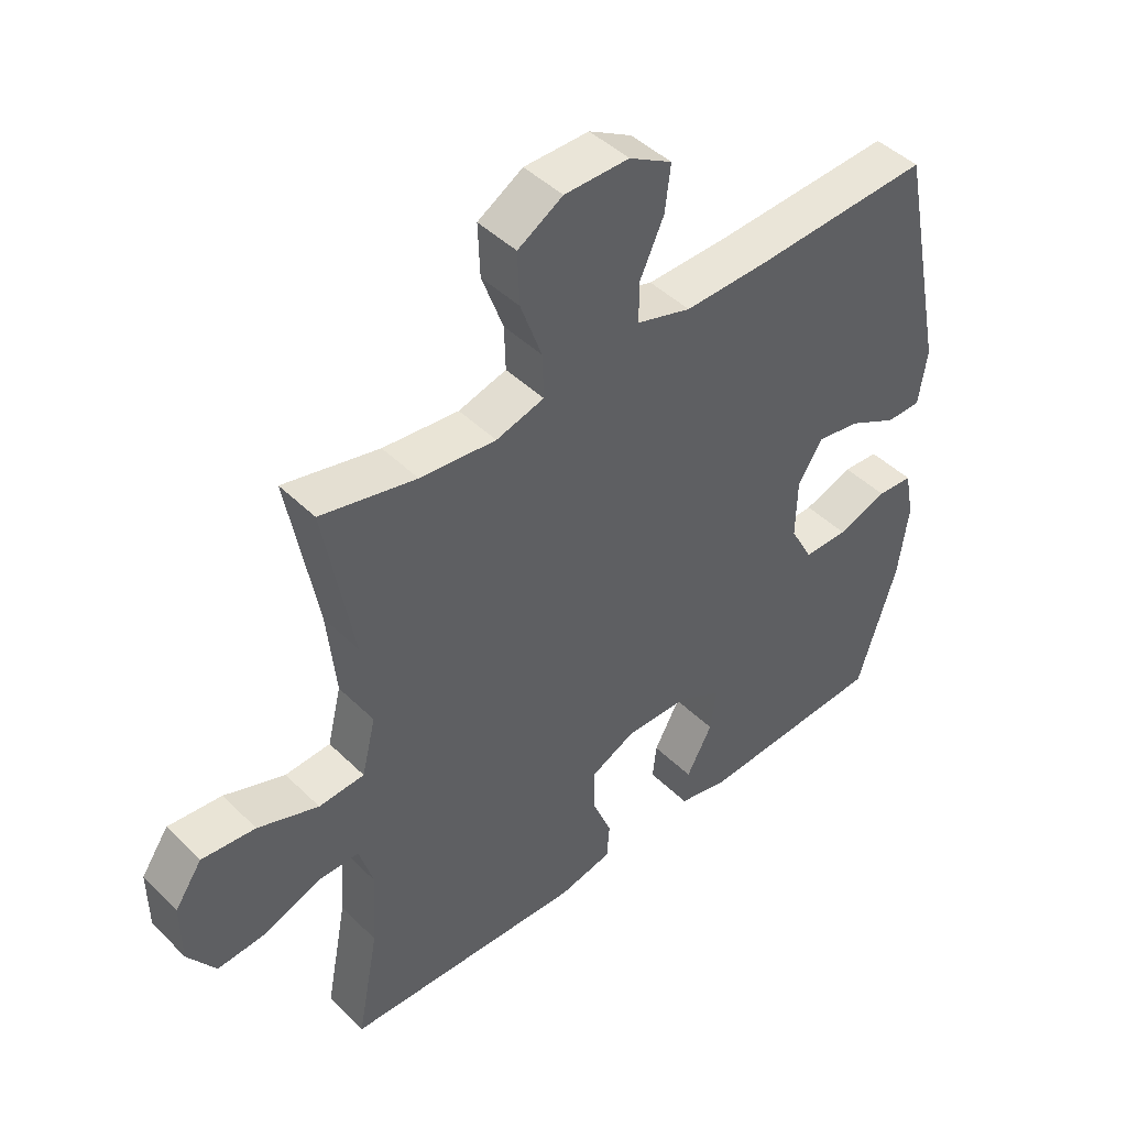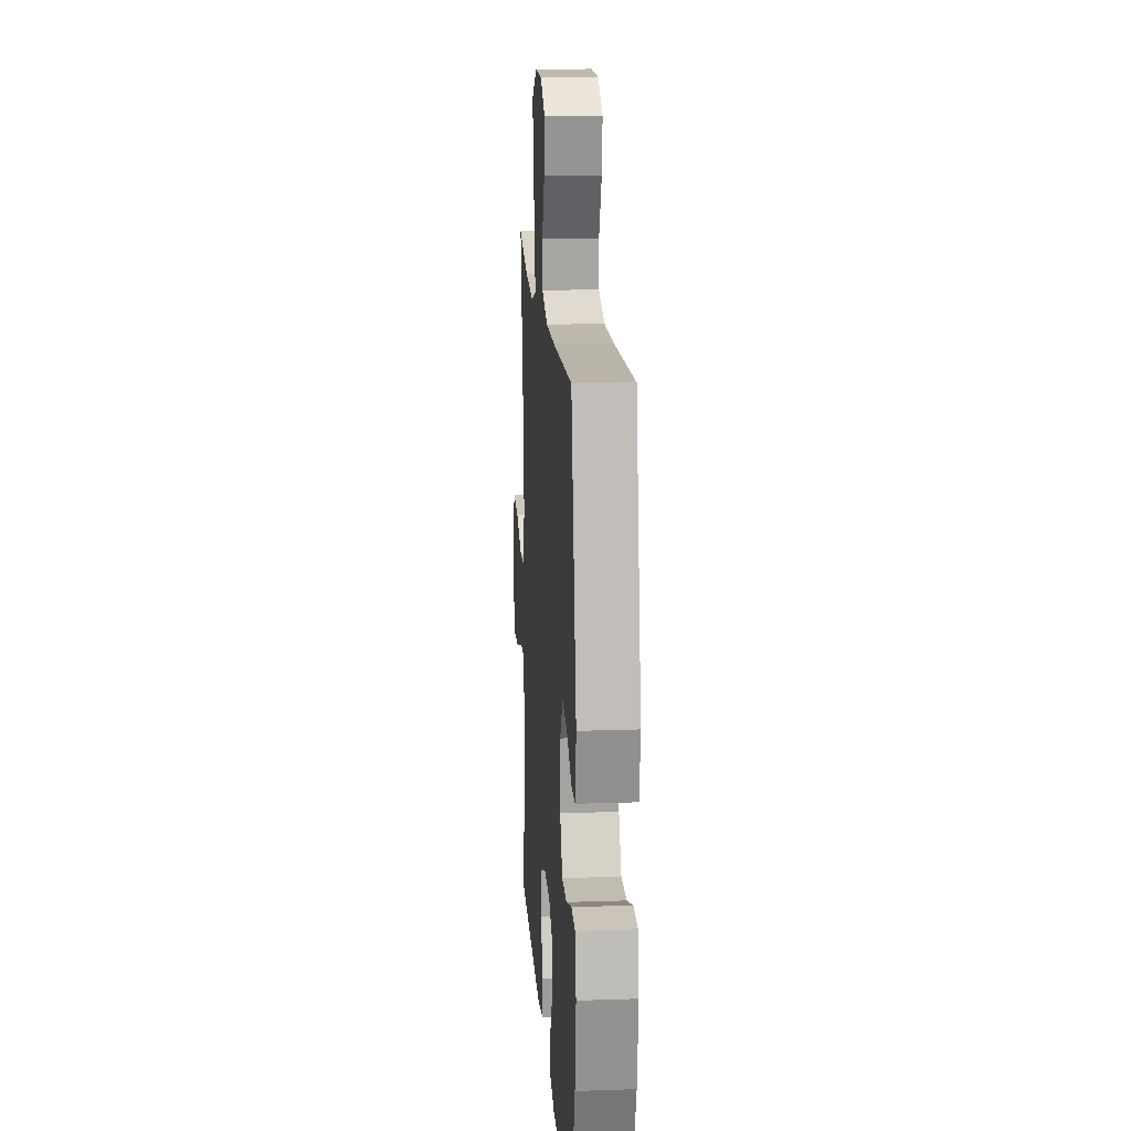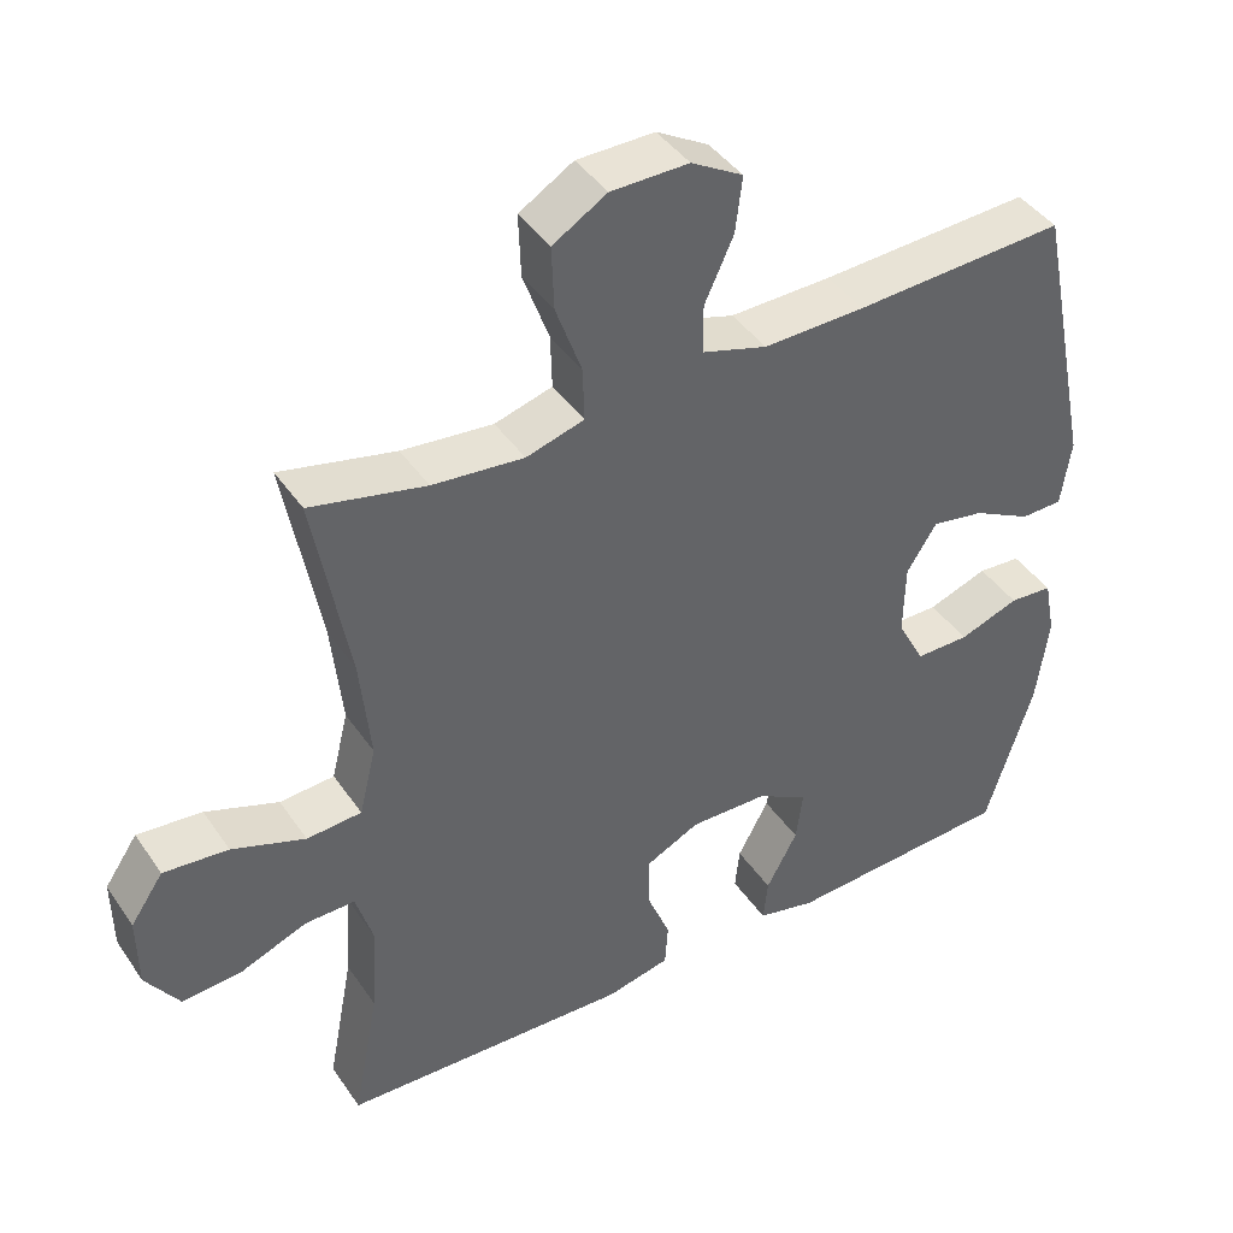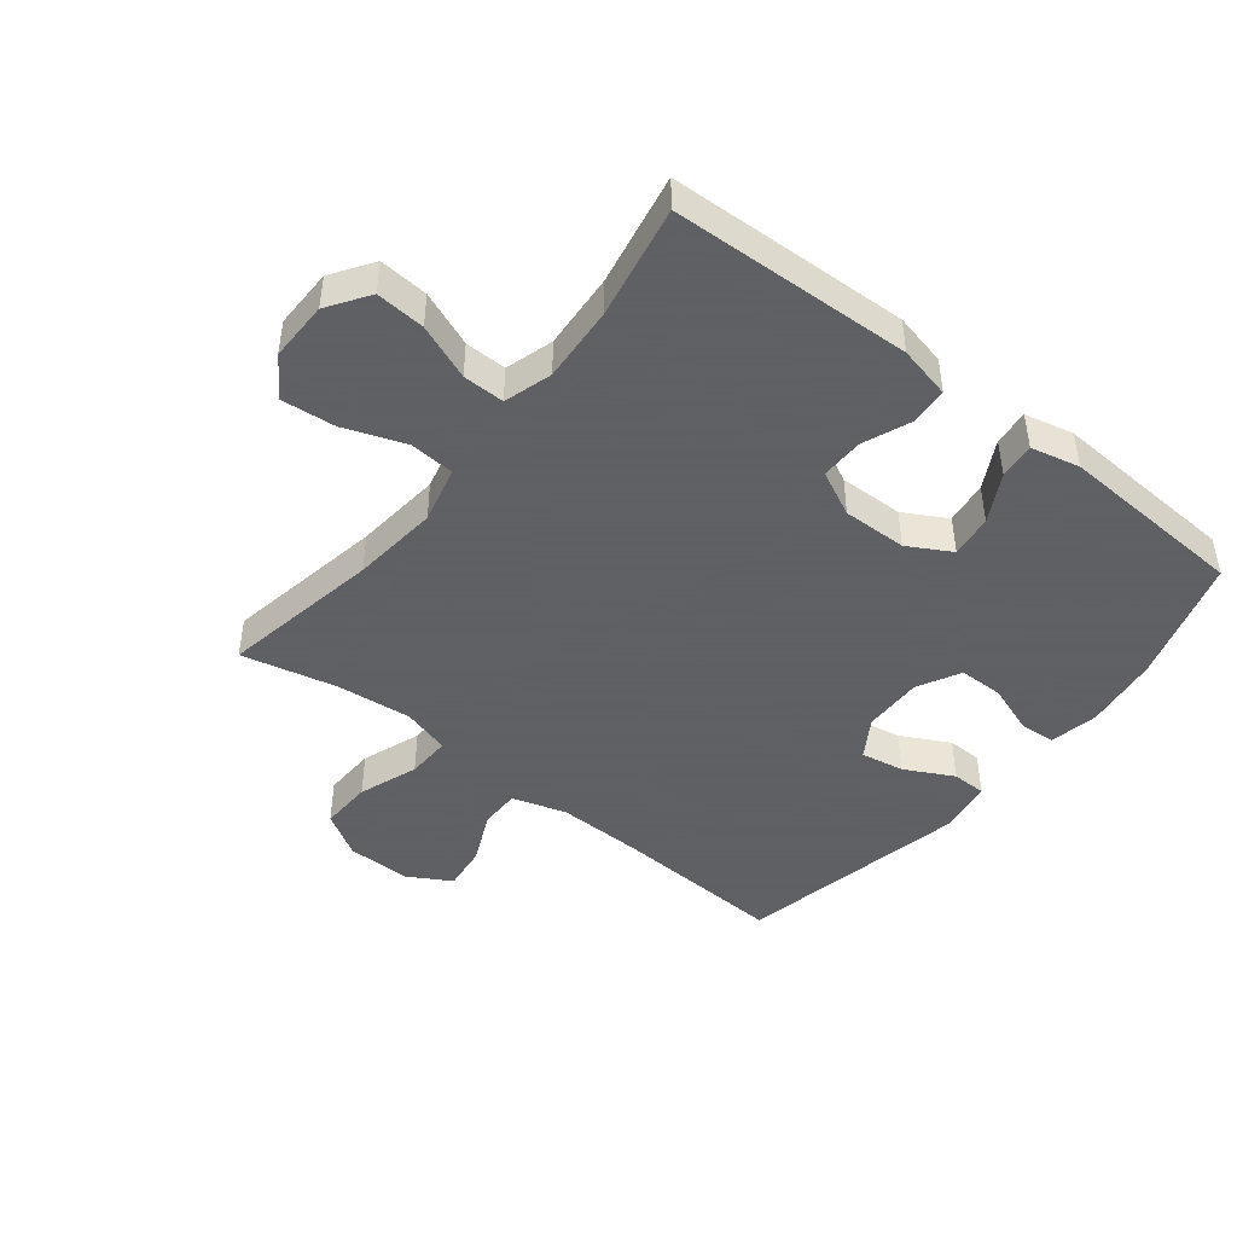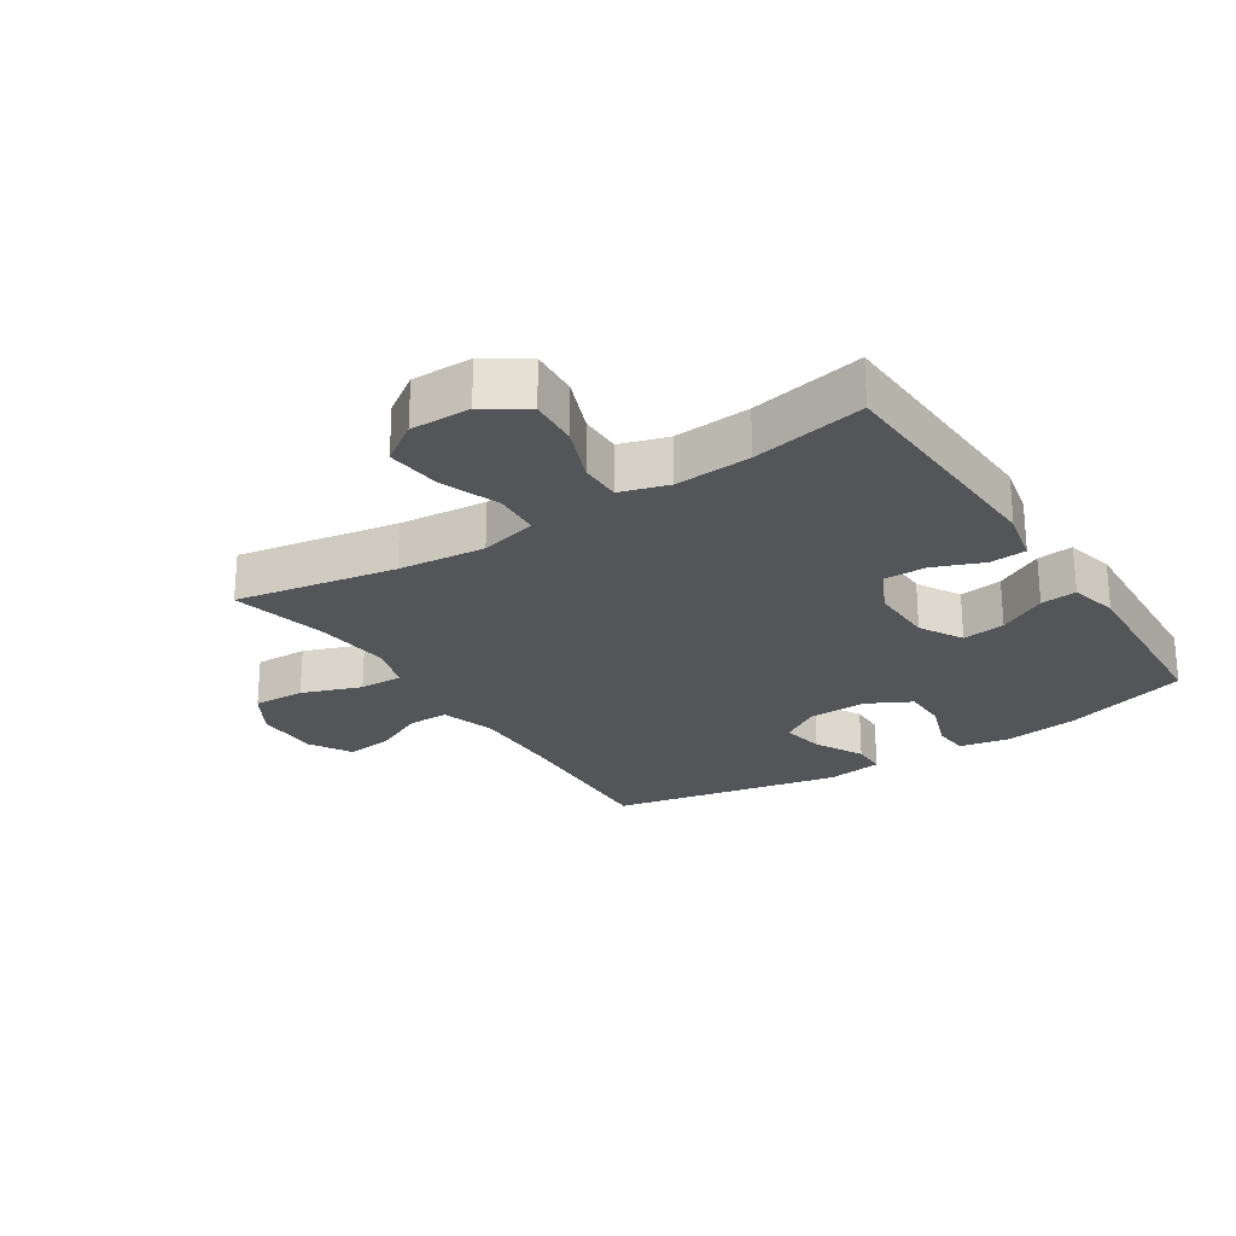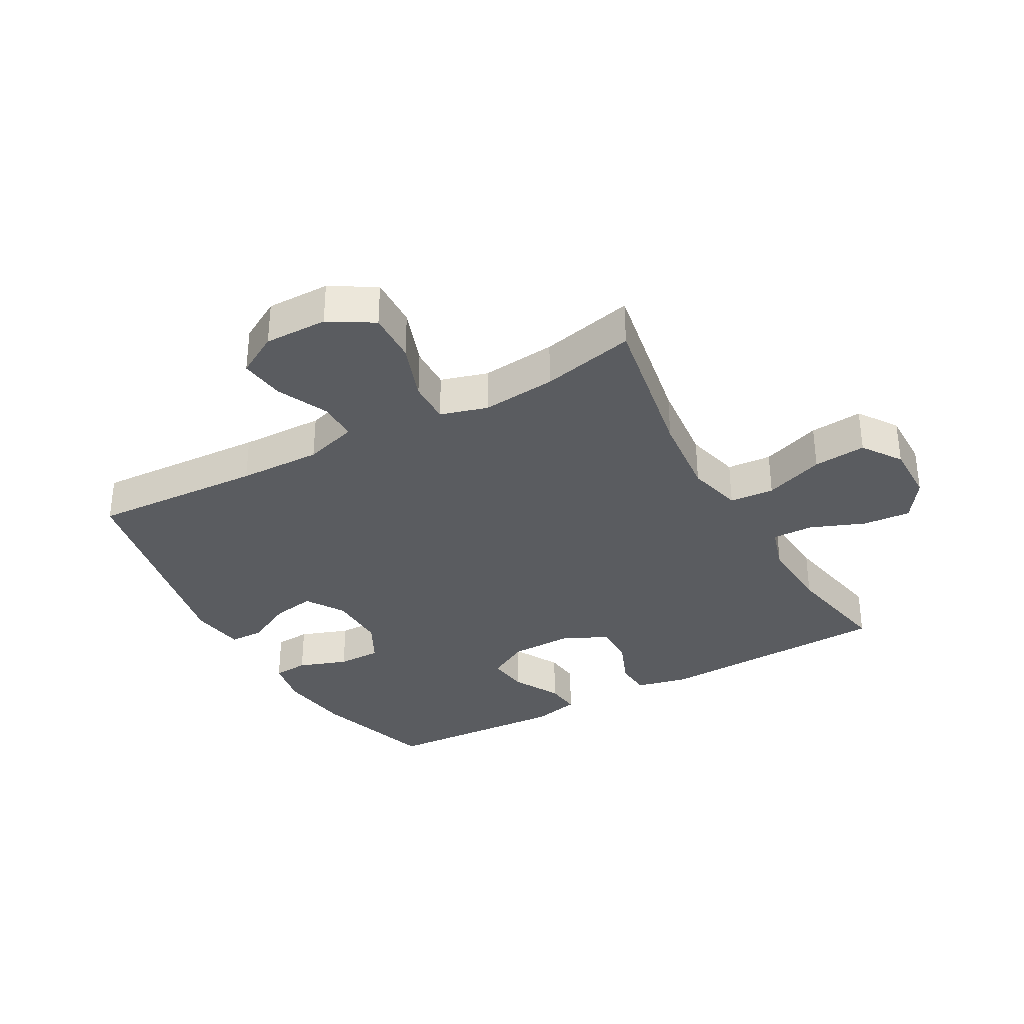
<metadata>
{"format":"obj","ext":"obj","renderer":"f3d","projection":"perspective","resolution":1024,"background":"white","views":[{"elev":45.1,"azim":138.3,"up":"+Z"},{"elev":16.3,"azim":-94.0,"up":"+Z"},{"elev":42.1,"azim":148.5,"up":"+Z"},{"elev":-45.3,"azim":141.7,"up":"+Y"},{"elev":-24.5,"azim":123.2,"up":"+Y"},{"elev":-33.6,"azim":29.2,"up":"+Y"}]}
</metadata>
<code>
v -0.5 0.07 -0.5
v -0.562 0.07 -0.301
v -0.578 0.07 -0.182
v -0.563 0.07 -0.105
v -0.506 0.07 -0.101
v -0.427 0.07 -0.129
v -0.356 0.07 -0.129
v -0.32 0.07 -0.061
v -0.322 0.07 0.034
v -0.361 0.07 0.096
v -0.43 0.07 0.084
v -0.507 0.07 0.044
v -0.562 0.07 0.045
v -0.575 0.07 0.134
v -0.5 0.07 0.5
v -0.222 0.07 0.485
v -0.088 0.07 0.482
v -0.002 0.07 0.508
v -0.002 0.07 0.572
v -0.04 0.07 0.655
v -0.049 0.07 0.728
v 0.019 0.07 0.767
v 0.121 0.07 0.766
v 0.192 0.07 0.723
v 0.189 0.07 0.64
v 0.155 0.07 0.546
v 0.153 0.07 0.476
v 0.229 0.07 0.454
v 0.349 0.07 0.466
v 0.5 0.07 0.5
v 0.454 0.07 0.246
v 0.44 0.07 0.108
v 0.462 0.07 0.018
v 0.534 0.07 0.013
v 0.63 0.07 0.048
v 0.715 0.07 0.056
v 0.758 0.07 -0.007
v 0.757 0.07 -0.102
v 0.713 0.07 -0.167
v 0.635 0.07 -0.161
v 0.547 0.07 -0.126
v 0.481 0.07 -0.125
v 0.458 0.07 -0.201
v 0.466 0.07 -0.321
v 0.5 0.07 -0.5
v 0.119 0.07 -0.515
v 0.035 0.07 -0.496
v 0.031 0.07 -0.438
v 0.062 0.07 -0.361
v 0.063 0.07 -0.293
v -0.009 0.07 -0.258
v -0.111 0.07 -0.26
v -0.179 0.07 -0.298
v -0.17 0.07 -0.366
v -0.129 0.07 -0.442
v -0.123 0.07 -0.499
v -0.2 0.07 -0.517
v -0.5 0 -0.5
v -0.562 0 -0.301
v -0.578 0 -0.182
v -0.563 0 -0.105
v -0.506 0 -0.101
v -0.427 0 -0.129
v -0.356 0 -0.129
v -0.32 0 -0.061
v -0.322 0 0.034
v -0.361 0 0.096
v -0.43 0 0.084
v -0.507 0 0.044
v -0.562 0 0.045
v -0.575 0 0.134
v -0.5 0 0.5
v -0.222 0 0.485
v -0.088 0 0.482
v -0.002 0 0.508
v -0.002 0 0.572
v -0.04 0 0.655
v -0.049 0 0.728
v 0.019 0 0.767
v 0.121 0 0.766
v 0.192 0 0.723
v 0.189 0 0.64
v 0.155 0 0.546
v 0.153 0 0.476
v 0.229 0 0.454
v 0.349 0 0.466
v 0.5 0 0.5
v 0.454 0 0.246
v 0.44 0 0.108
v 0.462 0 0.018
v 0.534 0 0.013
v 0.63 0 0.048
v 0.715 0 0.056
v 0.758 0 -0.007
v 0.757 0 -0.102
v 0.713 0 -0.167
v 0.635 0 -0.161
v 0.547 0 -0.126
v 0.481 0 -0.125
v 0.458 0 -0.201
v 0.466 0 -0.321
v 0.5 0 -0.5
v 0.119 0 -0.515
v 0.035 0 -0.496
v 0.031 0 -0.438
v 0.062 0 -0.361
v 0.063 0 -0.293
v -0.009 0 -0.258
v -0.111 0 -0.26
v -0.179 0 -0.298
v -0.17 0 -0.366
v -0.129 0 -0.442
v -0.123 0 -0.499
v -0.2 0 -0.517
f 54 55 56 57
f 53 54 57 1
f 46 47 48 49
f 44 45 46 49
f 43 44 49 50
f 42 43 50 51
f 38 39 40 41
f 38 41 42
f 37 38 42
f 34 35 36 37
f 33 34 37 42
f 32 33 42 51
f 29 30 31
f 28 29 31 32
f 27 28 32 51
f 23 24 25 26
f 19 20 21 22
f 18 19 22 23
f 13 14 15 16
f 11 12 13 16
f 10 11 16 17
f 9 10 17 18
f 3 4 5 6
f 3 6 7
f 53 1 2 3
f 52 53 3 7
f 18 23 26 27
f 8 9 18 27
f 27 51 52
f 7 8 27 52
f 114 113 112 111
f 58 114 111 110
f 106 105 104 103
f 106 103 102 101
f 107 106 101 100
f 108 107 100 99
f 98 97 96 95
f 99 98 95
f 99 95 94
f 94 93 92 91
f 99 94 91 90
f 108 99 90 89
f 88 87 86
f 89 88 86 85
f 108 89 85 84
f 83 82 81 80
f 79 78 77 76
f 80 79 76 75
f 73 72 71 70
f 73 70 69 68
f 74 73 68 67
f 75 74 67 66
f 63 62 61 60
f 64 63 60
f 60 59 58 110
f 64 60 110 109
f 84 83 80 75
f 84 75 66 65
f 109 108 84
f 109 84 65 64
f 1 58 59 2
f 2 59 60 3
f 3 60 61 4
f 4 61 62 5
f 5 62 63 6
f 6 63 64 7
f 7 64 65 8
f 8 65 66 9
f 9 66 67 10
f 10 67 68 11
f 11 68 69 12
f 12 69 70 13
f 13 70 71 14
f 14 71 72 15
f 15 72 73 16
f 16 73 74 17
f 17 74 75 18
f 18 75 76 19
f 19 76 77 20
f 20 77 78 21
f 21 78 79 22
f 22 79 80 23
f 23 80 81 24
f 24 81 82 25
f 25 82 83 26
f 26 83 84 27
f 27 84 85 28
f 28 85 86 29
f 29 86 87 30
f 30 87 88 31
f 31 88 89 32
f 32 89 90 33
f 33 90 91 34
f 34 91 92 35
f 35 92 93 36
f 36 93 94 37
f 37 94 95 38
f 38 95 96 39
f 39 96 97 40
f 40 97 98 41
f 41 98 99 42
f 42 99 100 43
f 43 100 101 44
f 44 101 102 45
f 45 102 103 46
f 46 103 104 47
f 47 104 105 48
f 48 105 106 49
f 49 106 107 50
f 50 107 108 51
f 51 108 109 52
f 52 109 110 53
f 53 110 111 54
f 54 111 112 55
f 55 112 113 56
f 56 113 114 57
f 57 114 58 1

</code>
